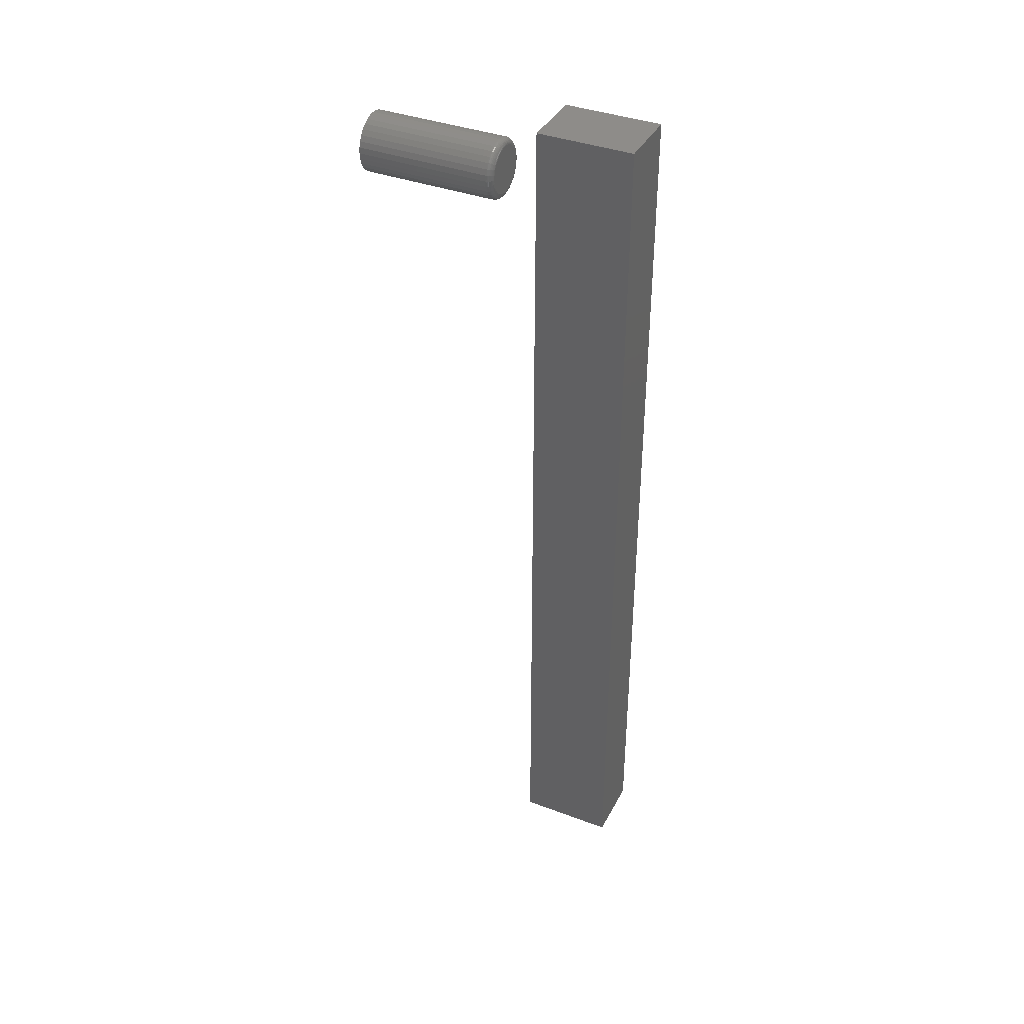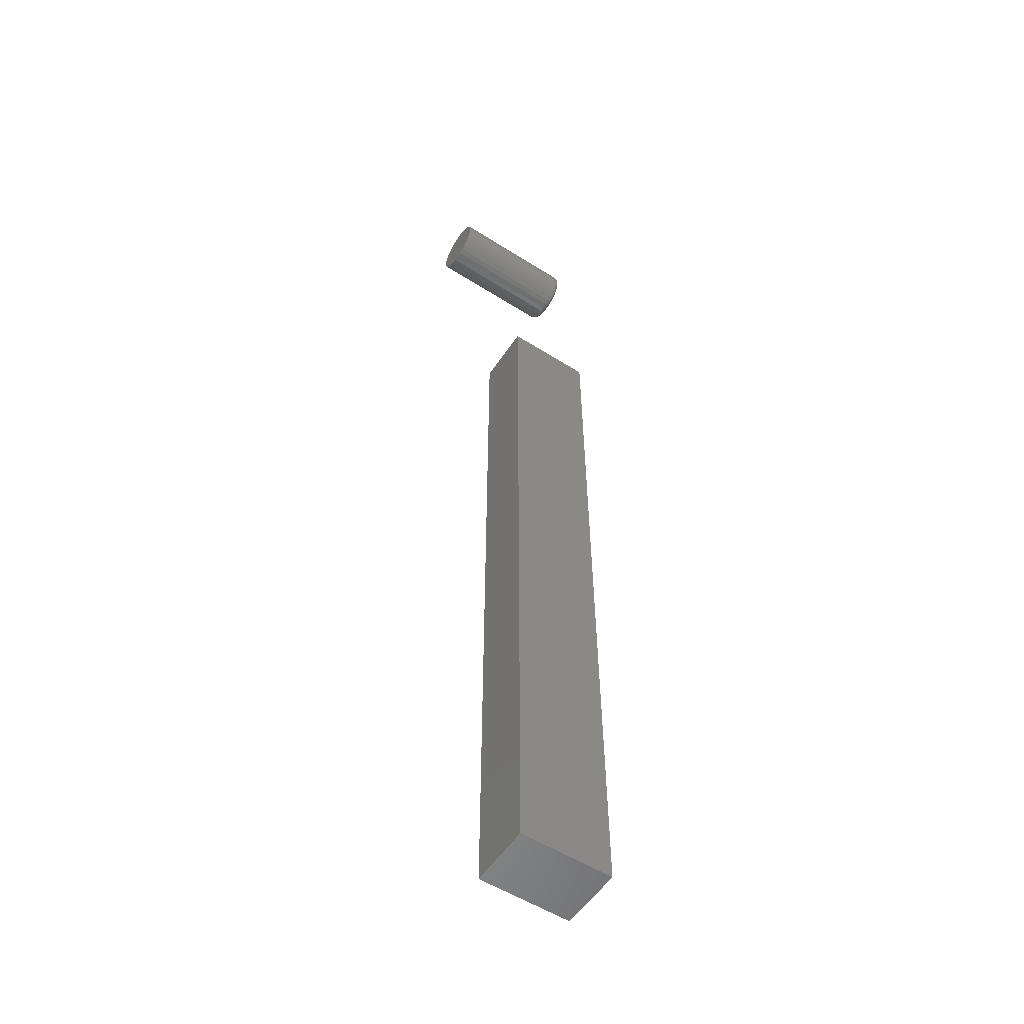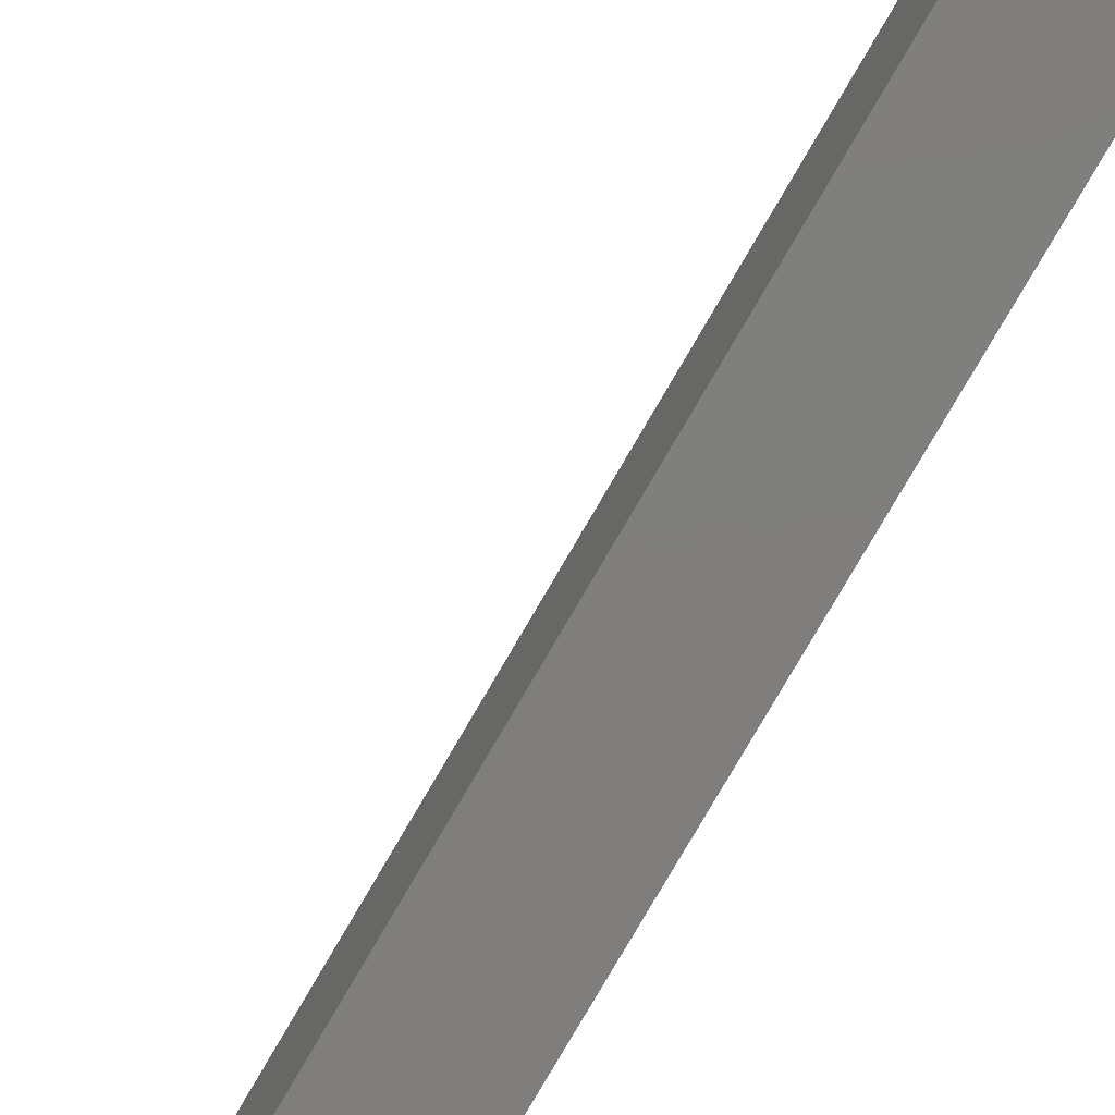
<metadata>
{"format":"stl","ext":"stl","renderer":"f3d","projection":"perspective","resolution":1024,"background":"white","views":[{"elev":38.3,"azim":-64.6,"up":"+Y"},{"elev":-56.1,"azim":-123.4,"up":"+Y"},{"elev":-78.5,"azim":-30.2,"up":"+Z"}]}
</metadata>
<code>
# stl→obj: 328 verts, 648 faces
v 0 -0.5781 0.2969
v 0.08577 -0.5781 0.2969
v 6.939e-18 0.5859 0.2969
v 0.08577 0.5859 0.2969
v 0 -0.5781 0.1719
v 6.939e-18 0.5859 0.1719
v 0.08577 -0.5781 0.1719
v 0.08577 0.5859 0.1719
v -0.08594 0.6074 0.1719
v -0.09158 0.6068 0.1719
v -0.09702 0.6052 0.1719
v -0.08029 0.6068 0.1719
v -0.07486 0.6052 0.1719
v -0.102 0.6025 0.1719
v -0.06986 0.6025 0.1719
v -0.1064 0.5989 0.1719
v -0.06547 0.5989 0.1719
v -0.11 0.5945 0.1719
v -0.06187 0.5945 0.1719
v -0.1127 0.5895 0.1719
v -0.05919 0.5895 0.1719
v -0.1143 0.5841 0.1719
v -0.05755 0.5841 0.1719
v -0.05755 0.5728 0.1719
v -0.1127 0.5674 0.1719
v -0.05919 0.5674 0.1719
v -0.11 0.5624 0.1719
v -0.06187 0.5624 0.1719
v -0.1064 0.558 0.1719
v -0.06547 0.558 0.1719
v -0.102 0.5544 0.1719
v -0.06986 0.5544 0.1719
v -0.09702 0.5517 0.1719
v -0.07486 0.5517 0.1719
v -0.09158 0.5501 0.1719
v -0.08594 0.5495 0.1719
v -0.08029 0.5501 0.1719
v -0.05699 0.5785 0.1719
v -0.1149 0.5785 0.1719
v -0.1143 0.5728 0.1719
v -0.04918 0.5785 0
v -0.04918 0.5785 0.1641
v -0.04988 0.5713 0
v -0.04988 0.5713 0.1641
v -0.05198 0.5644 0
v -0.05198 0.5644 0.1641
v -0.05537 0.558 0
v -0.05537 0.558 0.1641
v -0.05994 0.5525 0
v -0.05994 0.5525 0.1641
v -0.06551 0.5479 0
v -0.06551 0.5479 0.1641
v -0.07187 0.5445 0
v -0.07187 0.5445 0.1641
v -0.07877 0.5424 0
v -0.07877 0.5424 0.1641
v -0.08594 0.5417 0
v -0.08594 0.5417 0.1641
v -0.09311 0.5424 0
v -0.09311 0.5424 0.1641
v -0.1 0.5445 0
v -0.1 0.5445 0.1641
v -0.1064 0.5479 0
v -0.1064 0.5479 0.1641
v -0.1119 0.5525 0
v -0.1119 0.5525 0.1641
v -0.1165 0.558 0
v -0.1165 0.558 0.1641
v -0.1199 0.5644 0
v -0.1199 0.5644 0.1641
v -0.122 0.5713 0
v -0.122 0.5713 0.1641
v -0.1227 0.5785 0
v -0.1227 0.5785 0.1641
v -0.122 0.5856 0
v -0.122 0.5856 0.1641
v -0.1199 0.5925 0
v -0.1199 0.5925 0.1641
v -0.1165 0.5989 0
v -0.1165 0.5989 0.1641
v -0.1119 0.6044 0
v -0.1119 0.6044 0.1641
v -0.1064 0.609 0
v -0.1064 0.609 0.1641
v -0.1 0.6124 0
v -0.1 0.6124 0.1641
v -0.09311 0.6145 0
v -0.09311 0.6145 0.1641
v -0.08594 0.6152 0
v -0.08594 0.6152 0.1641
v -0.07877 0.6145 0
v -0.07877 0.6145 0.1641
v -0.07187 0.6124 0
v -0.07187 0.6124 0.1641
v -0.06551 0.609 0
v -0.06551 0.609 0.1641
v -0.05994 0.6044 0
v -0.05994 0.6044 0.1641
v -0.05537 0.5989 0
v -0.05537 0.5989 0.1641
v -0.05198 0.5925 0
v -0.05198 0.5925 0.1641
v -0.04988 0.5856 0
v -0.04988 0.5856 0.1641
v -0.1164 0.5785 0.1717
v -0.1158 0.5844 0.1717
v -0.1179 0.5785 0.1713
v -0.1173 0.5847 0.1713
v -0.1192 0.5785 0.1706
v -0.1186 0.5849 0.1706
v -0.1204 0.5785 0.1696
v -0.1197 0.5852 0.1696
v -0.1214 0.5785 0.1684
v -0.1207 0.5854 0.1684
v -0.1221 0.5785 0.1671
v -0.1214 0.5855 0.1671
v -0.1225 0.5785 0.1656
v -0.1218 0.5856 0.1656
v -0.05605 0.5844 0.1717
v -0.05547 0.5785 0.1717
v -0.05461 0.5847 0.1713
v -0.054 0.5785 0.1713
v -0.05329 0.5849 0.1706
v -0.05265 0.5785 0.1706
v -0.05213 0.5852 0.1696
v -0.05147 0.5785 0.1696
v -0.05118 0.5854 0.1684
v -0.05049 0.5785 0.1684
v -0.05047 0.5855 0.1671
v -0.04977 0.5785 0.1671
v -0.05003 0.5856 0.1656
v -0.04933 0.5785 0.1656
v -0.05779 0.5901 0.1717
v -0.05643 0.5907 0.1713
v -0.05518 0.5912 0.1706
v -0.05409 0.5916 0.1696
v -0.05319 0.592 0.1684
v -0.05253 0.5923 0.1671
v -0.05211 0.5925 0.1656
v -0.0606 0.5954 0.1717
v -0.05938 0.5962 0.1713
v -0.05826 0.5969 0.1706
v -0.05728 0.5976 0.1696
v -0.05647 0.5981 0.1684
v -0.05587 0.5985 0.1671
v -0.0555 0.5988 0.1656
v -0.06439 0.6 0.1717
v -0.06335 0.601 0.1713
v -0.0624 0.602 0.1706
v -0.06156 0.6028 0.1696
v -0.06088 0.6035 0.1684
v -0.06036 0.604 0.1671
v -0.06005 0.6043 0.1656
v -0.06901 0.6038 0.1717
v -0.06819 0.605 0.1713
v -0.06744 0.6061 0.1706
v -0.06679 0.6071 0.1696
v -0.06625 0.6079 0.1684
v -0.06585 0.6085 0.1671
v -0.0656 0.6089 0.1656
v -0.07428 0.6066 0.1717
v -0.07372 0.608 0.1713
v -0.0732 0.6092 0.1706
v -0.07275 0.6103 0.1696
v -0.07237 0.6112 0.1684
v -0.0721 0.6119 0.1671
v -0.07193 0.6123 0.1656
v -0.07999 0.6083 0.1717
v -0.07971 0.6098 0.1713
v -0.07944 0.6111 0.1706
v -0.07921 0.6123 0.1696
v -0.07902 0.6132 0.1684
v -0.07888 0.6139 0.1671
v -0.0788 0.6144 0.1656
v -0.08594 0.6089 0.1717
v -0.08594 0.6104 0.1713
v -0.08594 0.6117 0.1706
v -0.08594 0.6129 0.1696
v -0.08594 0.6139 0.1684
v -0.08594 0.6146 0.1671
v -0.08594 0.6151 0.1656
v -0.09188 0.6083 0.1717
v -0.09217 0.6098 0.1713
v -0.09243 0.6111 0.1706
v -0.09266 0.6123 0.1696
v -0.09285 0.6132 0.1684
v -0.09299 0.6139 0.1671
v -0.09308 0.6144 0.1656
v -0.0976 0.6066 0.1717
v -0.09816 0.608 0.1713
v -0.09868 0.6092 0.1706
v -0.09913 0.6103 0.1696
v -0.0995 0.6112 0.1684
v -0.09978 0.6119 0.1671
v -0.09995 0.6123 0.1656
v -0.1029 0.6038 0.1717
v -0.1037 0.605 0.1713
v -0.1044 0.6061 0.1706
v -0.1051 0.6071 0.1696
v -0.1056 0.6079 0.1684
v -0.106 0.6085 0.1671
v -0.1063 0.6089 0.1656
v -0.1075 0.6 0.1717
v -0.1085 0.601 0.1713
v -0.1095 0.602 0.1706
v -0.1103 0.6028 0.1696
v -0.111 0.6035 0.1684
v -0.1115 0.604 0.1671
v -0.1118 0.6043 0.1656
v -0.1113 0.5954 0.1717
v -0.1125 0.5962 0.1713
v -0.1136 0.5969 0.1706
v -0.1146 0.5976 0.1696
v -0.1154 0.5981 0.1684
v -0.116 0.5985 0.1671
v -0.1164 0.5988 0.1656
v -0.1141 0.5901 0.1717
v -0.1154 0.5907 0.1713
v -0.1167 0.5912 0.1706
v -0.1178 0.5916 0.1696
v -0.1187 0.592 0.1684
v -0.1193 0.5923 0.1671
v -0.1198 0.5925 0.1656
v -0.05605 0.5725 0.1717
v -0.05461 0.5722 0.1713
v -0.05329 0.572 0.1706
v -0.05213 0.5717 0.1696
v -0.05118 0.5715 0.1684
v -0.05047 0.5714 0.1671
v -0.05003 0.5713 0.1656
v -0.1158 0.5725 0.1717
v -0.1173 0.5722 0.1713
v -0.1186 0.572 0.1706
v -0.1197 0.5717 0.1696
v -0.1207 0.5715 0.1684
v -0.1214 0.5714 0.1671
v -0.1218 0.5713 0.1656
v -0.1141 0.5668 0.1717
v -0.1154 0.5662 0.1713
v -0.1167 0.5657 0.1706
v -0.1178 0.5653 0.1696
v -0.1187 0.5649 0.1684
v -0.1193 0.5646 0.1671
v -0.1198 0.5644 0.1656
v -0.1113 0.5615 0.1717
v -0.1125 0.5607 0.1713
v -0.1136 0.56 0.1706
v -0.1146 0.5593 0.1696
v -0.1154 0.5588 0.1684
v -0.116 0.5584 0.1671
v -0.1164 0.5581 0.1656
v -0.1075 0.5569 0.1717
v -0.1085 0.5559 0.1713
v -0.1095 0.5549 0.1706
v -0.1103 0.5541 0.1696
v -0.111 0.5534 0.1684
v -0.1115 0.5529 0.1671
v -0.1118 0.5526 0.1656
v -0.1029 0.5531 0.1717
v -0.1037 0.5519 0.1713
v -0.1044 0.5508 0.1706
v -0.1051 0.5498 0.1696
v -0.1056 0.549 0.1684
v -0.106 0.5484 0.1671
v -0.1063 0.548 0.1656
v -0.0976 0.5503 0.1717
v -0.09816 0.5489 0.1713
v -0.09868 0.5477 0.1706
v -0.09913 0.5466 0.1696
v -0.0995 0.5457 0.1684
v -0.09978 0.545 0.1671
v -0.09995 0.5446 0.1656
v -0.09188 0.5486 0.1717
v -0.09217 0.5471 0.1713
v -0.09243 0.5458 0.1706
v -0.09266 0.5446 0.1696
v -0.09285 0.5437 0.1684
v -0.09299 0.543 0.1671
v -0.09308 0.5425 0.1656
v -0.08594 0.548 0.1717
v -0.08594 0.5465 0.1713
v -0.08594 0.5452 0.1706
v -0.08594 0.544 0.1696
v -0.08594 0.543 0.1684
v -0.08594 0.5423 0.1671
v -0.08594 0.5418 0.1656
v -0.07999 0.5486 0.1717
v -0.07971 0.5471 0.1713
v -0.07944 0.5458 0.1706
v -0.07921 0.5446 0.1696
v -0.07902 0.5437 0.1684
v -0.07888 0.543 0.1671
v -0.0788 0.5425 0.1656
v -0.07428 0.5503 0.1717
v -0.07372 0.5489 0.1713
v -0.0732 0.5477 0.1706
v -0.07275 0.5466 0.1696
v -0.07237 0.5457 0.1684
v -0.0721 0.545 0.1671
v -0.07193 0.5446 0.1656
v -0.06901 0.5531 0.1717
v -0.06819 0.5519 0.1713
v -0.06744 0.5508 0.1706
v -0.06679 0.5498 0.1696
v -0.06625 0.549 0.1684
v -0.06585 0.5484 0.1671
v -0.0656 0.548 0.1656
v -0.06439 0.5569 0.1717
v -0.06335 0.5559 0.1713
v -0.0624 0.5549 0.1706
v -0.06156 0.5541 0.1696
v -0.06088 0.5534 0.1684
v -0.06036 0.5529 0.1671
v -0.06005 0.5526 0.1656
v -0.0606 0.5615 0.1717
v -0.05938 0.5607 0.1713
v -0.05826 0.56 0.1706
v -0.05728 0.5593 0.1696
v -0.05647 0.5588 0.1684
v -0.05587 0.5584 0.1671
v -0.0555 0.5581 0.1656
v -0.05779 0.5668 0.1717
v -0.05643 0.5662 0.1713
v -0.05518 0.5657 0.1706
v -0.05409 0.5653 0.1696
v -0.05319 0.5649 0.1684
v -0.05253 0.5646 0.1671
v -0.05211 0.5644 0.1656
f 1 2 3
f 3 2 4
f 5 6 7
f 7 6 8
f 3 6 1
f 1 6 5
f 8 6 4
f 4 6 3
f 2 7 4
f 4 7 8
f 5 7 1
f 1 7 2
f 9 10 11
f 12 9 11
f 12 11 13
f 13 11 14
f 13 14 15
f 15 14 16
f 15 16 17
f 17 16 18
f 17 18 19
f 19 18 20
f 19 20 21
f 21 20 22
f 21 22 23
f 24 25 26
f 26 25 27
f 26 27 28
f 28 27 29
f 28 29 30
f 30 29 31
f 30 31 32
f 32 31 33
f 32 33 34
f 34 33 35
f 34 35 36
f 34 36 37
f 23 22 38
f 38 22 39
f 38 39 24
f 24 39 40
f 24 40 25
f 41 42 43
f 43 42 44
f 43 44 45
f 45 44 46
f 45 46 47
f 47 46 48
f 47 48 49
f 49 48 50
f 49 50 51
f 51 50 52
f 51 52 53
f 53 52 54
f 53 54 55
f 55 54 56
f 55 56 57
f 57 56 58
f 57 58 59
f 59 58 60
f 59 60 61
f 61 60 62
f 61 62 63
f 63 62 64
f 63 64 65
f 65 64 66
f 65 66 67
f 67 66 68
f 67 68 69
f 69 68 70
f 69 70 71
f 71 70 72
f 71 72 73
f 73 72 74
f 73 74 75
f 75 74 76
f 75 76 77
f 77 76 78
f 77 78 79
f 79 78 80
f 79 80 81
f 81 80 82
f 81 82 83
f 83 82 84
f 83 84 85
f 85 84 86
f 85 86 87
f 87 86 88
f 87 88 89
f 89 88 90
f 89 90 91
f 91 90 92
f 91 92 93
f 93 92 94
f 93 94 95
f 95 94 96
f 95 96 97
f 97 96 98
f 97 98 99
f 99 98 100
f 99 100 101
f 101 100 102
f 101 102 103
f 103 102 104
f 103 104 41
f 41 104 42
f 39 22 105
f 105 22 106
f 105 106 107
f 107 106 108
f 107 108 109
f 109 108 110
f 109 110 111
f 111 110 112
f 111 112 113
f 113 112 114
f 113 114 115
f 115 114 116
f 115 116 117
f 117 116 118
f 117 118 74
f 74 118 76
f 23 38 119
f 119 38 120
f 119 120 121
f 121 120 122
f 121 122 123
f 123 122 124
f 123 124 125
f 125 124 126
f 125 126 127
f 127 126 128
f 127 128 129
f 129 128 130
f 129 130 131
f 131 130 132
f 131 132 104
f 104 132 42
f 21 23 133
f 133 23 119
f 133 119 134
f 134 119 121
f 134 121 135
f 135 121 123
f 135 123 136
f 136 123 125
f 136 125 137
f 137 125 127
f 137 127 138
f 138 127 129
f 138 129 139
f 139 129 131
f 139 131 102
f 102 131 104
f 19 21 140
f 140 21 133
f 140 133 141
f 141 133 134
f 141 134 142
f 142 134 135
f 142 135 143
f 143 135 136
f 143 136 144
f 144 136 137
f 144 137 145
f 145 137 138
f 145 138 146
f 146 138 139
f 146 139 100
f 100 139 102
f 17 19 147
f 147 19 140
f 147 140 148
f 148 140 141
f 148 141 149
f 149 141 142
f 149 142 150
f 150 142 143
f 150 143 151
f 151 143 144
f 151 144 152
f 152 144 145
f 152 145 153
f 153 145 146
f 153 146 98
f 98 146 100
f 15 17 154
f 154 17 147
f 154 147 155
f 155 147 148
f 155 148 156
f 156 148 149
f 156 149 157
f 157 149 150
f 157 150 158
f 158 150 151
f 158 151 159
f 159 151 152
f 159 152 160
f 160 152 153
f 160 153 96
f 96 153 98
f 13 15 161
f 161 15 154
f 161 154 162
f 162 154 155
f 162 155 163
f 163 155 156
f 163 156 164
f 164 156 157
f 164 157 165
f 165 157 158
f 165 158 166
f 166 158 159
f 166 159 167
f 167 159 160
f 167 160 94
f 94 160 96
f 12 13 168
f 168 13 161
f 168 161 169
f 169 161 162
f 169 162 170
f 170 162 163
f 170 163 171
f 171 163 164
f 171 164 172
f 172 164 165
f 172 165 173
f 173 165 166
f 173 166 174
f 174 166 167
f 174 167 92
f 92 167 94
f 9 12 175
f 175 12 168
f 175 168 176
f 176 168 169
f 176 169 177
f 177 169 170
f 177 170 178
f 178 170 171
f 178 171 179
f 179 171 172
f 179 172 180
f 180 172 173
f 180 173 181
f 181 173 174
f 181 174 90
f 90 174 92
f 10 9 182
f 182 9 175
f 182 175 183
f 183 175 176
f 183 176 184
f 184 176 177
f 184 177 185
f 185 177 178
f 185 178 186
f 186 178 179
f 186 179 187
f 187 179 180
f 187 180 188
f 188 180 181
f 188 181 88
f 88 181 90
f 11 10 189
f 189 10 182
f 189 182 190
f 190 182 183
f 190 183 191
f 191 183 184
f 191 184 192
f 192 184 185
f 192 185 193
f 193 185 186
f 193 186 194
f 194 186 187
f 194 187 195
f 195 187 188
f 195 188 86
f 86 188 88
f 14 11 196
f 196 11 189
f 196 189 197
f 197 189 190
f 197 190 198
f 198 190 191
f 198 191 199
f 199 191 192
f 199 192 200
f 200 192 193
f 200 193 201
f 201 193 194
f 201 194 202
f 202 194 195
f 202 195 84
f 84 195 86
f 16 14 203
f 203 14 196
f 203 196 204
f 204 196 197
f 204 197 205
f 205 197 198
f 205 198 206
f 206 198 199
f 206 199 207
f 207 199 200
f 207 200 208
f 208 200 201
f 208 201 209
f 209 201 202
f 209 202 82
f 82 202 84
f 18 16 210
f 210 16 203
f 210 203 211
f 211 203 204
f 211 204 212
f 212 204 205
f 212 205 213
f 213 205 206
f 213 206 214
f 214 206 207
f 214 207 215
f 215 207 208
f 215 208 216
f 216 208 209
f 216 209 80
f 80 209 82
f 20 18 217
f 217 18 210
f 217 210 218
f 218 210 211
f 218 211 219
f 219 211 212
f 219 212 220
f 220 212 213
f 220 213 221
f 221 213 214
f 221 214 222
f 222 214 215
f 222 215 223
f 223 215 216
f 223 216 78
f 78 216 80
f 22 20 106
f 106 20 217
f 106 217 108
f 108 217 218
f 108 218 110
f 110 218 219
f 110 219 112
f 112 219 220
f 112 220 114
f 114 220 221
f 114 221 116
f 116 221 222
f 116 222 118
f 118 222 223
f 118 223 76
f 76 223 78
f 38 24 120
f 120 24 224
f 120 224 122
f 122 224 225
f 122 225 124
f 124 225 226
f 124 226 126
f 126 226 227
f 126 227 128
f 128 227 228
f 128 228 130
f 130 228 229
f 130 229 132
f 132 229 230
f 132 230 42
f 42 230 44
f 40 39 231
f 231 39 105
f 231 105 232
f 232 105 107
f 232 107 233
f 233 107 109
f 233 109 234
f 234 109 111
f 234 111 235
f 235 111 113
f 235 113 236
f 236 113 115
f 236 115 237
f 237 115 117
f 237 117 72
f 72 117 74
f 25 40 238
f 238 40 231
f 238 231 239
f 239 231 232
f 239 232 240
f 240 232 233
f 240 233 241
f 241 233 234
f 241 234 242
f 242 234 235
f 242 235 243
f 243 235 236
f 243 236 244
f 244 236 237
f 244 237 70
f 70 237 72
f 27 25 245
f 245 25 238
f 245 238 246
f 246 238 239
f 246 239 247
f 247 239 240
f 247 240 248
f 248 240 241
f 248 241 249
f 249 241 242
f 249 242 250
f 250 242 243
f 250 243 251
f 251 243 244
f 251 244 68
f 68 244 70
f 29 27 252
f 252 27 245
f 252 245 253
f 253 245 246
f 253 246 254
f 254 246 247
f 254 247 255
f 255 247 248
f 255 248 256
f 256 248 249
f 256 249 257
f 257 249 250
f 257 250 258
f 258 250 251
f 258 251 66
f 66 251 68
f 31 29 259
f 259 29 252
f 259 252 260
f 260 252 253
f 260 253 261
f 261 253 254
f 261 254 262
f 262 254 255
f 262 255 263
f 263 255 256
f 263 256 264
f 264 256 257
f 264 257 265
f 265 257 258
f 265 258 64
f 64 258 66
f 33 31 266
f 266 31 259
f 266 259 267
f 267 259 260
f 267 260 268
f 268 260 261
f 268 261 269
f 269 261 262
f 269 262 270
f 270 262 263
f 270 263 271
f 271 263 264
f 271 264 272
f 272 264 265
f 272 265 62
f 62 265 64
f 35 33 273
f 273 33 266
f 273 266 274
f 274 266 267
f 274 267 275
f 275 267 268
f 275 268 276
f 276 268 269
f 276 269 277
f 277 269 270
f 277 270 278
f 278 270 271
f 278 271 279
f 279 271 272
f 279 272 60
f 60 272 62
f 36 35 280
f 280 35 273
f 280 273 281
f 281 273 274
f 281 274 282
f 282 274 275
f 282 275 283
f 283 275 276
f 283 276 284
f 284 276 277
f 284 277 285
f 285 277 278
f 285 278 286
f 286 278 279
f 286 279 58
f 58 279 60
f 37 36 287
f 287 36 280
f 287 280 288
f 288 280 281
f 288 281 289
f 289 281 282
f 289 282 290
f 290 282 283
f 290 283 291
f 291 283 284
f 291 284 292
f 292 284 285
f 292 285 293
f 293 285 286
f 293 286 56
f 56 286 58
f 34 37 294
f 294 37 287
f 294 287 295
f 295 287 288
f 295 288 296
f 296 288 289
f 296 289 297
f 297 289 290
f 297 290 298
f 298 290 291
f 298 291 299
f 299 291 292
f 299 292 300
f 300 292 293
f 300 293 54
f 54 293 56
f 32 34 301
f 301 34 294
f 301 294 302
f 302 294 295
f 302 295 303
f 303 295 296
f 303 296 304
f 304 296 297
f 304 297 305
f 305 297 298
f 305 298 306
f 306 298 299
f 306 299 307
f 307 299 300
f 307 300 52
f 52 300 54
f 30 32 308
f 308 32 301
f 308 301 309
f 309 301 302
f 309 302 310
f 310 302 303
f 310 303 311
f 311 303 304
f 311 304 312
f 312 304 305
f 312 305 313
f 313 305 306
f 313 306 314
f 314 306 307
f 314 307 50
f 50 307 52
f 28 30 315
f 315 30 308
f 315 308 316
f 316 308 309
f 316 309 317
f 317 309 310
f 317 310 318
f 318 310 311
f 318 311 319
f 319 311 312
f 319 312 320
f 320 312 313
f 320 313 321
f 321 313 314
f 321 314 48
f 48 314 50
f 26 28 322
f 322 28 315
f 322 315 323
f 323 315 316
f 323 316 324
f 324 316 317
f 324 317 325
f 325 317 318
f 325 318 326
f 326 318 319
f 326 319 327
f 327 319 320
f 327 320 328
f 328 320 321
f 328 321 46
f 46 321 48
f 24 26 224
f 224 26 322
f 224 322 225
f 225 322 323
f 225 323 226
f 226 323 324
f 226 324 227
f 227 324 325
f 227 325 228
f 228 325 326
f 228 326 229
f 229 326 327
f 229 327 230
f 230 327 328
f 230 328 44
f 44 328 46
f 85 87 89
f 85 89 91
f 93 85 91
f 83 85 93
f 95 83 93
f 81 83 95
f 97 81 95
f 79 81 97
f 99 79 97
f 77 79 99
f 101 77 99
f 75 77 101
f 103 75 101
f 45 69 43
f 67 69 45
f 47 67 45
f 65 67 47
f 49 65 47
f 63 65 49
f 51 63 49
f 61 63 51
f 53 61 51
f 59 61 53
f 57 59 53
f 55 57 53
f 69 71 43
f 43 71 73
f 43 73 41
f 41 73 75
f 41 75 103

</code>
